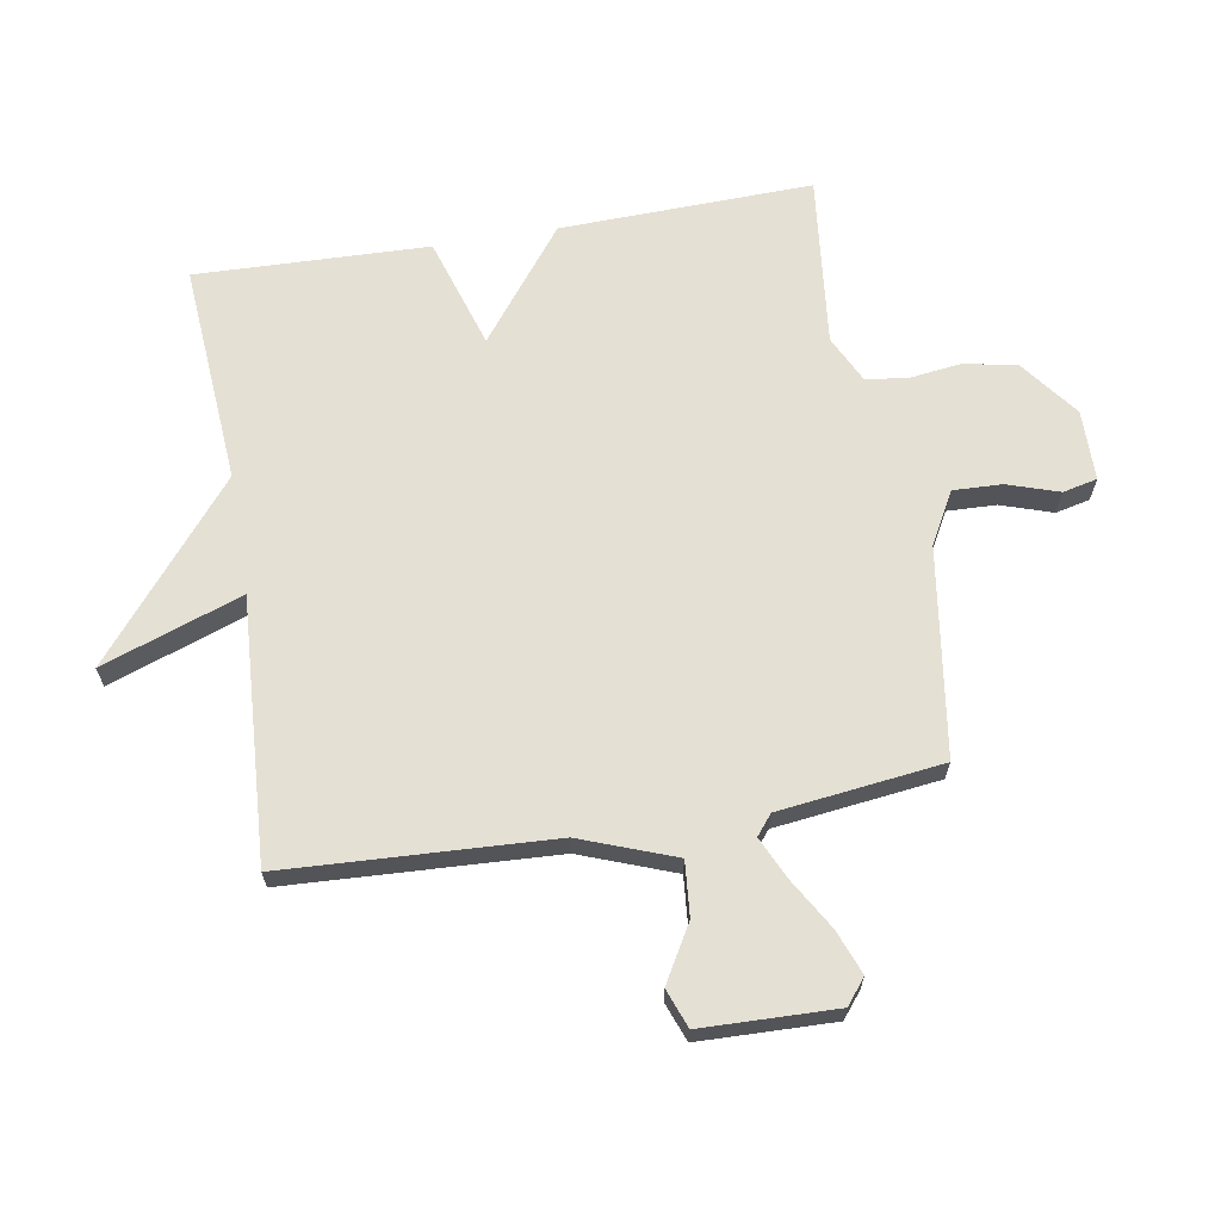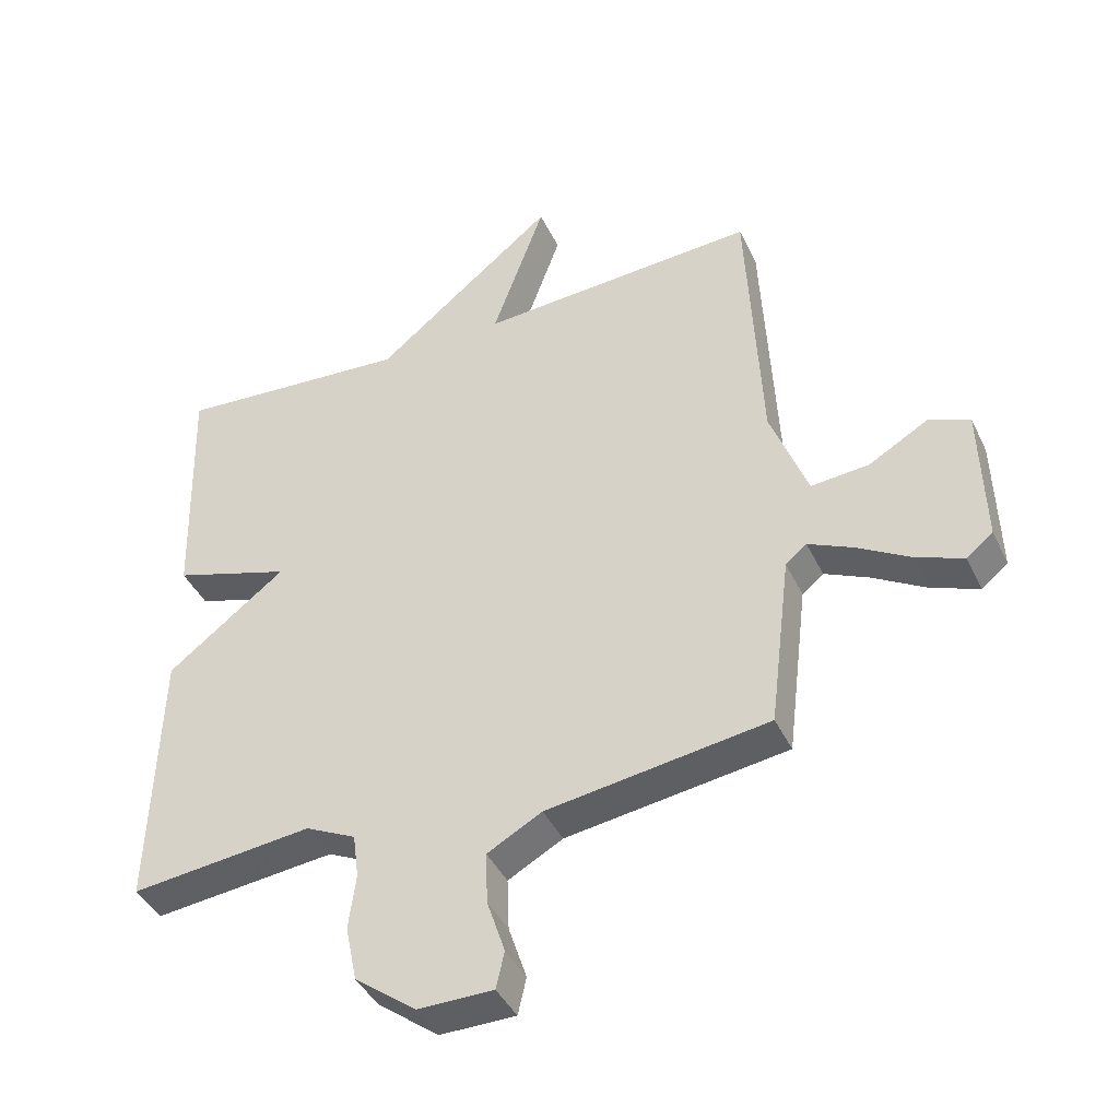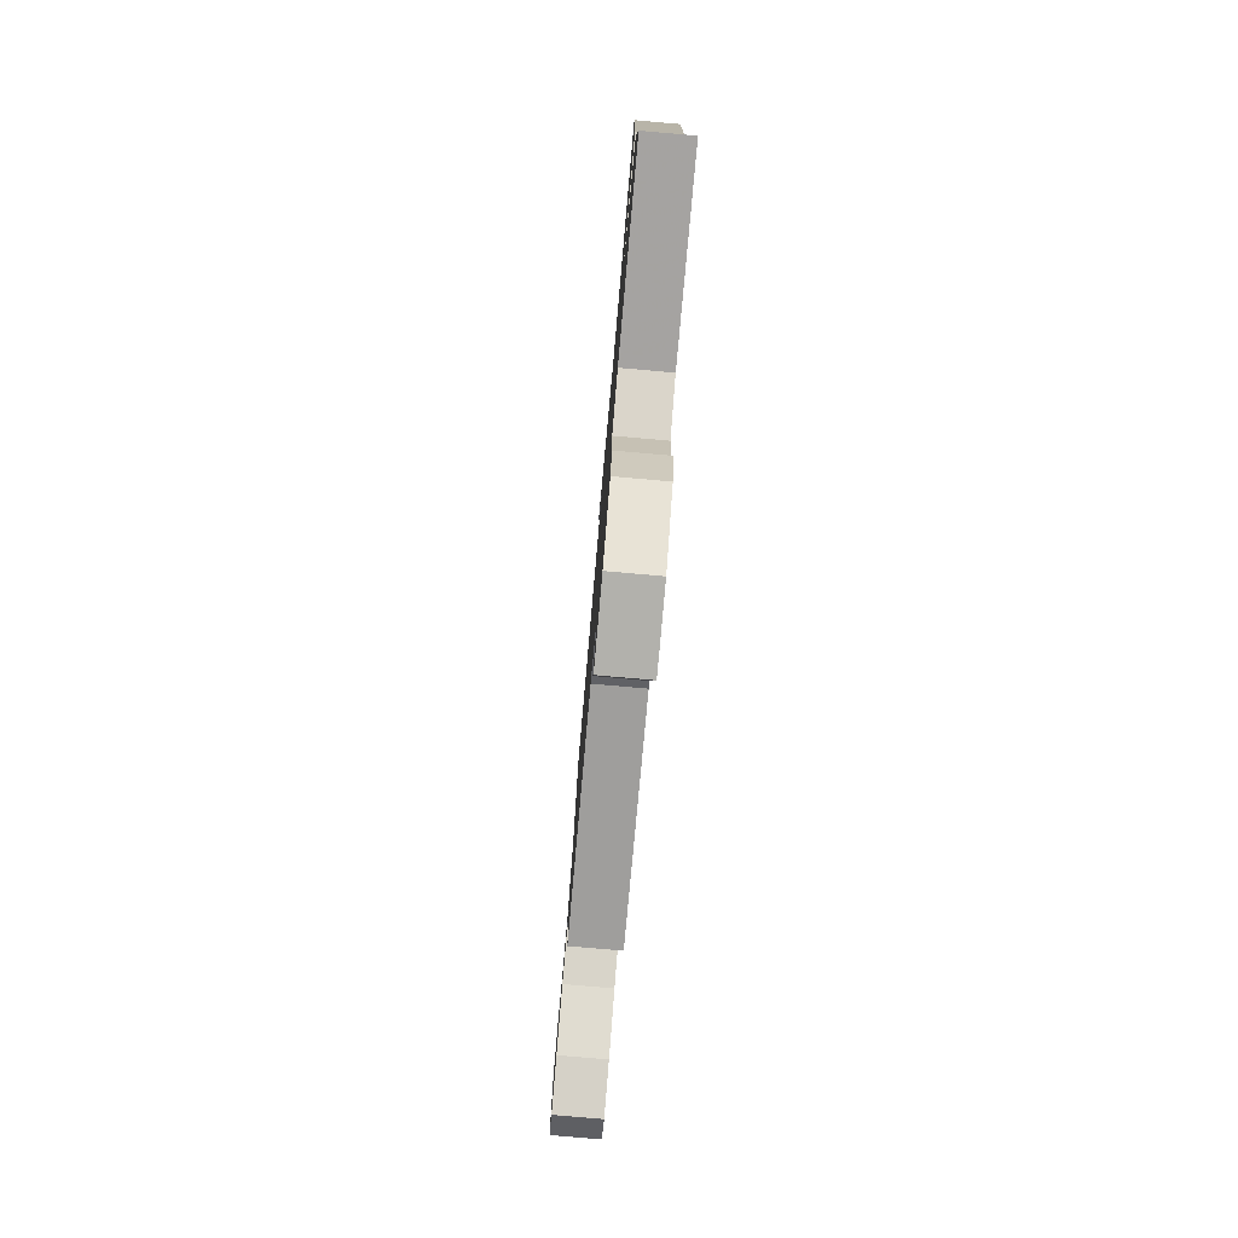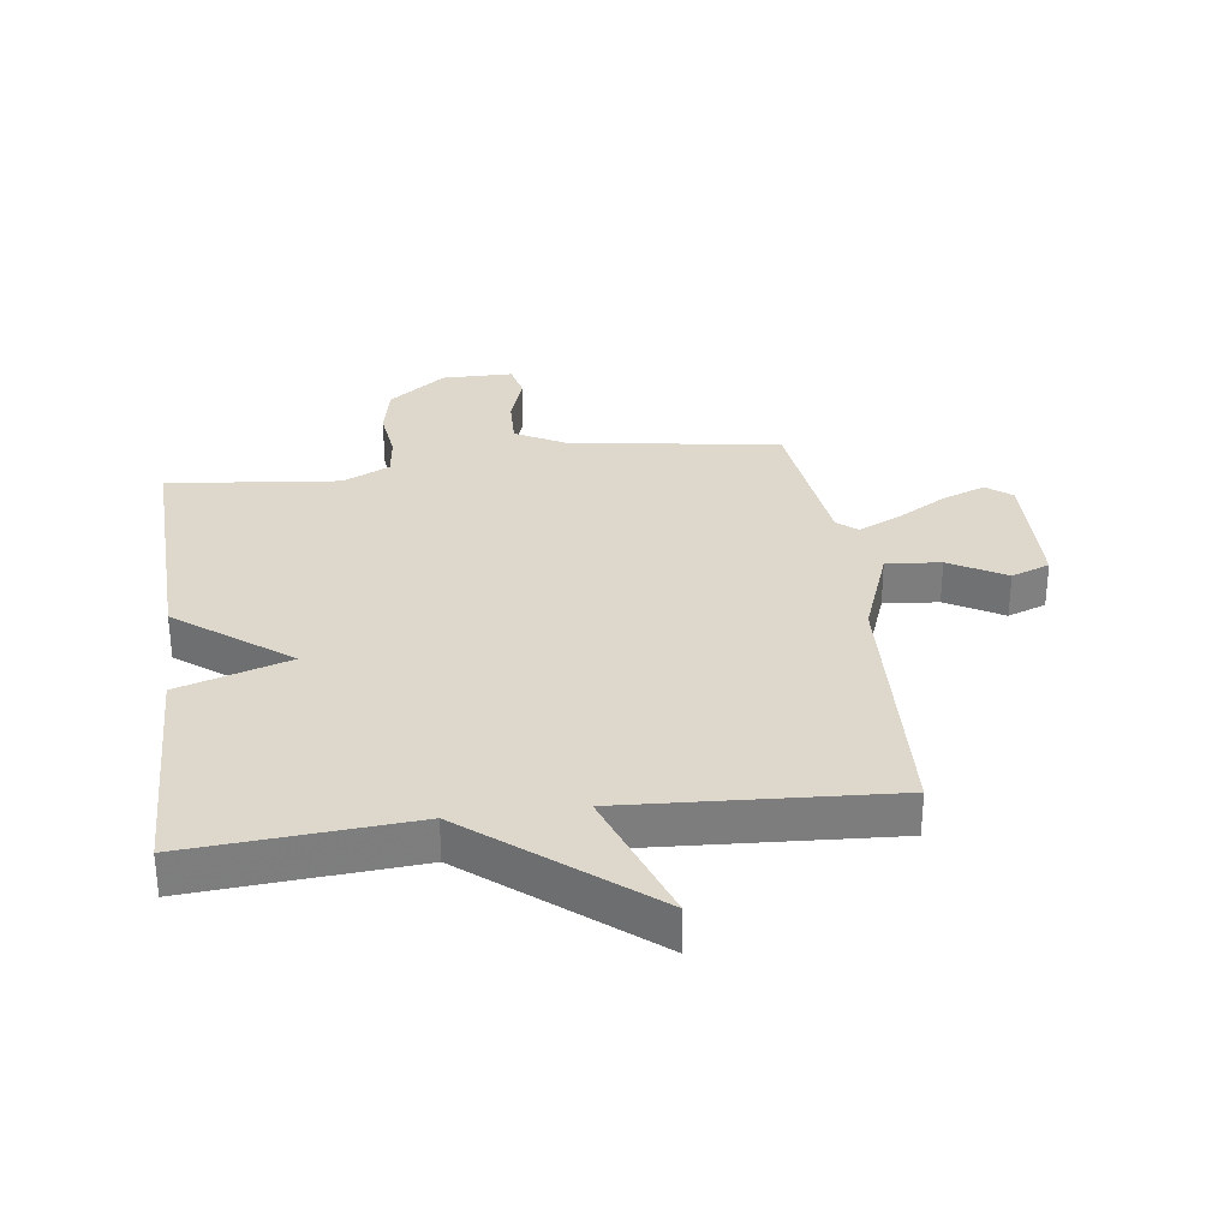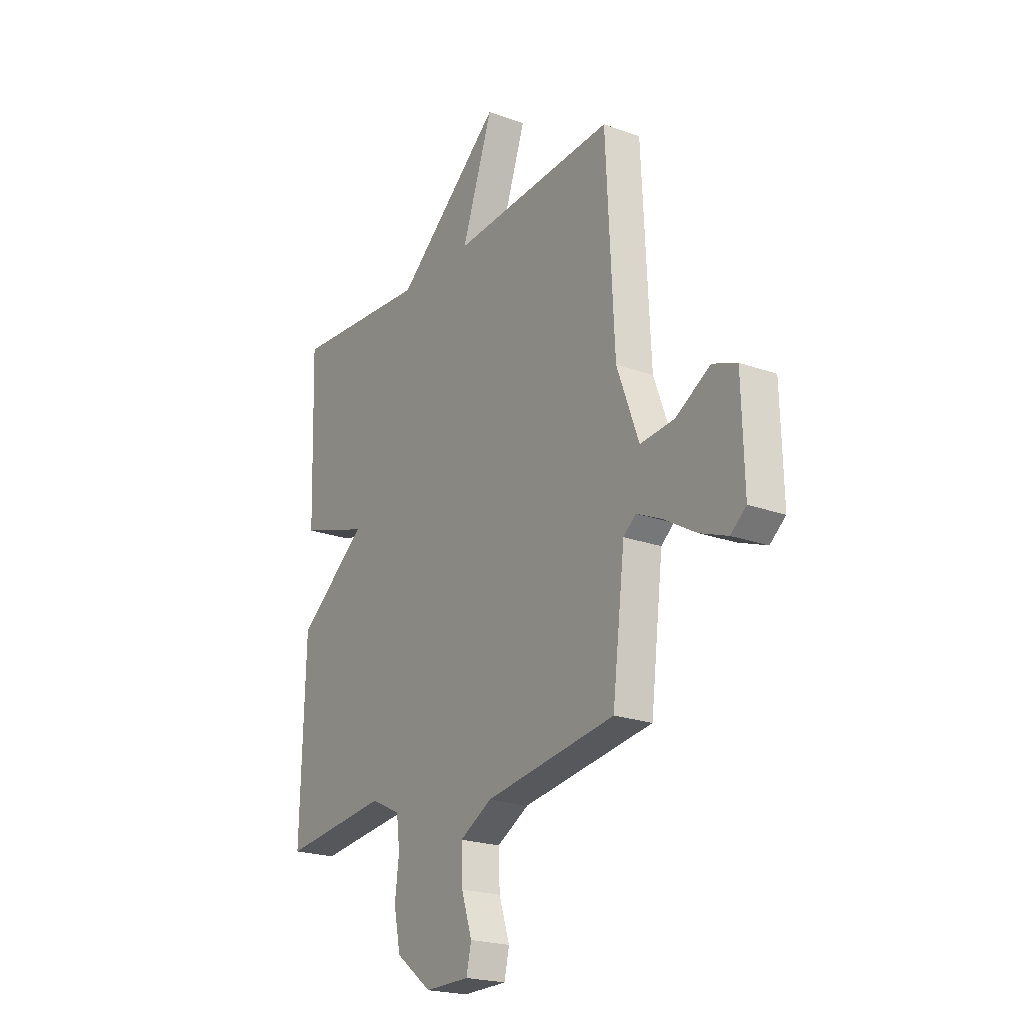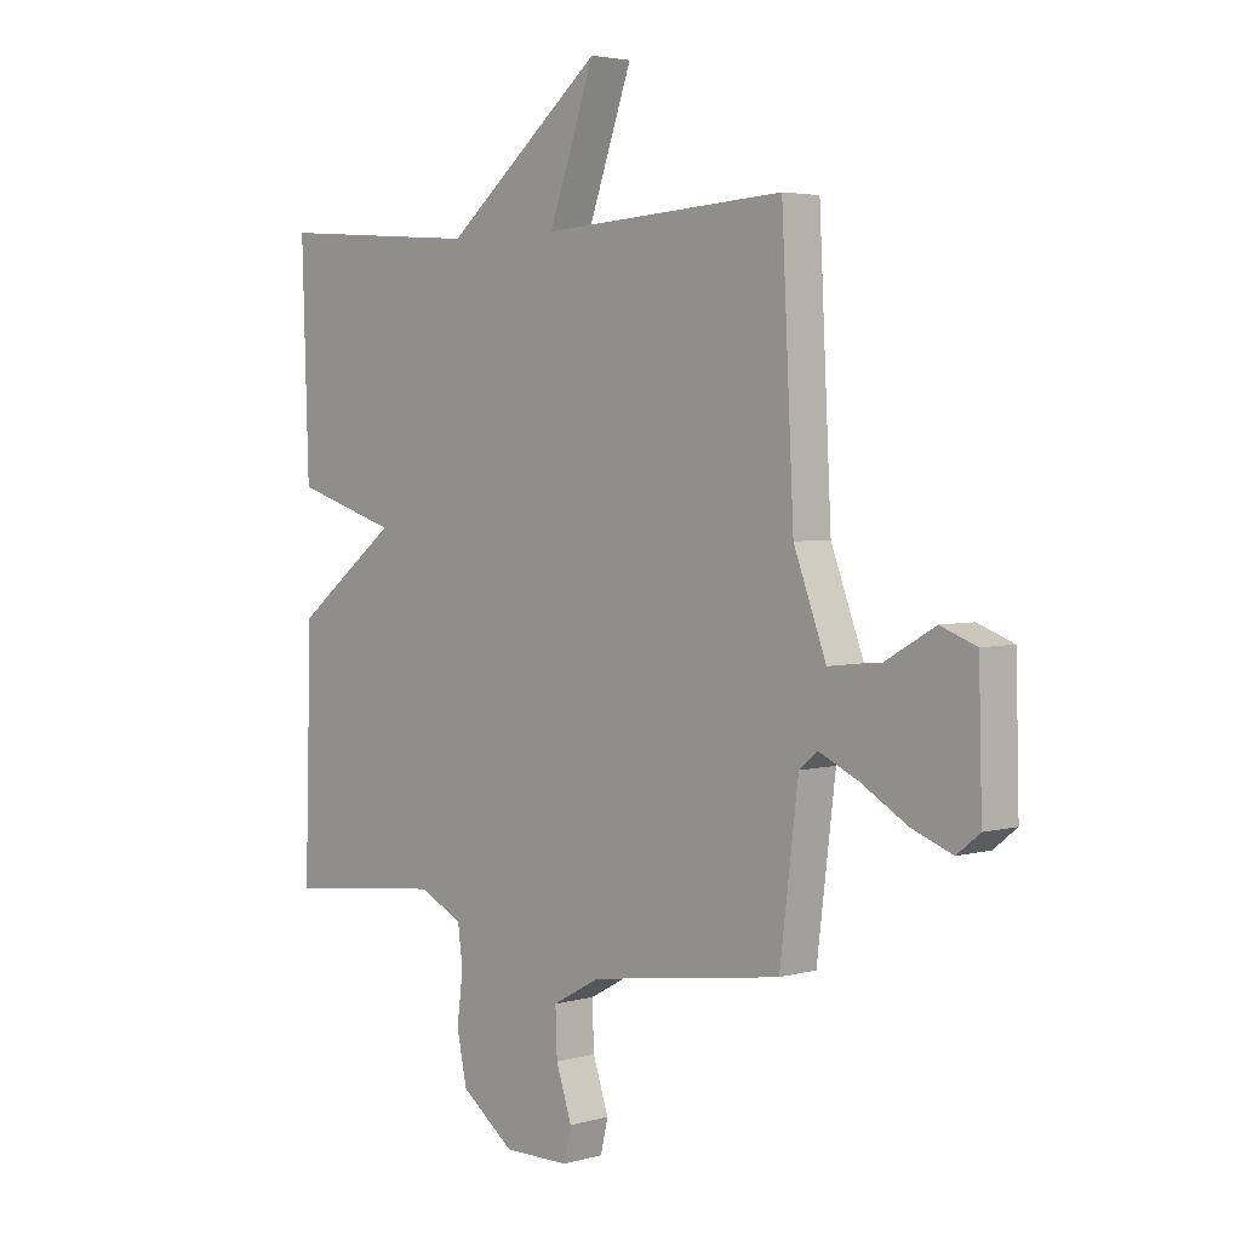
<metadata>
{"format":"obj","ext":"obj","renderer":"f3d","projection":"perspective","resolution":1024,"background":"white","views":[{"elev":65.7,"azim":80.4,"up":"+Y"},{"elev":-41.8,"azim":24.0,"up":"+Z"},{"elev":-79.4,"azim":-95.0,"up":"+Z"},{"elev":31.1,"azim":-7.7,"up":"+Y"},{"elev":-21.7,"azim":57.6,"up":"+Z"},{"elev":3.7,"azim":46.7,"up":"+Z"}]}
</metadata>
<code>
v 0.5 0.07 0.5
v 0.522 0.07 0.06
v 0.58 0.07 -0.095
v 0.67 0.07 -0.087
v 0.762 0.07 -0.034
v 0.826 0.07 -0.058
v 0.832 0.07 -0.279
v 0.791 0.07 -0.312
v 0.718 0.07 -0.284
v 0.635 0.07 -0.235
v 0.566 0.07 -0.203
v 0.533 0.07 -0.23
v 0.5 0.07 -0.5
v 0.156 0.07 -0.55
v 0.071 0.07 -0.597
v 0.074 0.07 -0.678
v 0.102 0.07 -0.763
v 0.089 0.07 -0.82
v -0.028 0.07 -0.821
v -0.123 0.07 -0.749
v -0.141 0.07 -0.662
v -0.13 0.07 -0.576
v -0.139 0.07 -0.507
v -0.217 0.07 -0.469
v -0.5 0.07 -0.5
v -0.488 0.07 -0.084
v -0.304 0.07 0.058
v -0.488 0.07 0.116
v -0.5 0.07 0.5
v -0.135 0.07 0.473
v 0.147 0.07 0.704
v 0.065 0.07 0.473
v 0.5 0 0.5
v 0.522 0 0.06
v 0.58 0 -0.095
v 0.67 0 -0.087
v 0.762 0 -0.034
v 0.826 0 -0.058
v 0.832 0 -0.279
v 0.791 0 -0.312
v 0.718 0 -0.284
v 0.635 0 -0.235
v 0.566 0 -0.203
v 0.533 0 -0.23
v 0.5 0 -0.5
v 0.156 0 -0.55
v 0.071 0 -0.597
v 0.074 0 -0.678
v 0.102 0 -0.763
v 0.089 0 -0.82
v -0.028 0 -0.821
v -0.123 0 -0.749
v -0.141 0 -0.662
v -0.13 0 -0.576
v -0.139 0 -0.507
v -0.217 0 -0.469
v -0.5 0 -0.5
v -0.488 0 -0.084
v -0.304 0 0.058
v -0.488 0 0.116
v -0.5 0 0.5
v -0.135 0 0.473
v 0.147 0 0.704
v 0.065 0 0.473
f 30 31 32
f 27 28 29 30
f 27 30 32
f 24 25 26 27
f 32 1 2
f 27 32 2
f 24 27 2
f 23 24 2
f 20 21 22
f 19 20 22
f 18 19 22
f 17 18 22
f 16 17 22
f 15 16 22 23
f 23 2 3
f 15 23 3
f 14 15 3
f 12 13 14
f 8 9 10
f 7 8 10
f 6 7 10
f 5 6 10
f 4 5 10
f 4 10 11
f 12 14 3 4
f 4 11 12
f 64 63 62
f 62 61 60 59
f 64 62 59
f 59 58 57 56
f 34 33 64
f 34 64 59
f 34 59 56
f 34 56 55
f 54 53 52
f 54 52 51
f 54 51 50
f 54 50 49
f 54 49 48
f 55 54 48 47
f 35 34 55
f 35 55 47
f 35 47 46
f 46 45 44
f 42 41 40
f 42 40 39
f 42 39 38
f 42 38 37
f 42 37 36
f 43 42 36
f 36 35 46 44
f 44 43 36
f 1 33 34 2
f 2 34 35 3
f 3 35 36 4
f 4 36 37 5
f 5 37 38 6
f 6 38 39 7
f 7 39 40 8
f 8 40 41 9
f 9 41 42 10
f 10 42 43 11
f 11 43 44 12
f 12 44 45 13
f 13 45 46 14
f 14 46 47 15
f 15 47 48 16
f 16 48 49 17
f 17 49 50 18
f 18 50 51 19
f 19 51 52 20
f 20 52 53 21
f 21 53 54 22
f 22 54 55 23
f 23 55 56 24
f 24 56 57 25
f 25 57 58 26
f 26 58 59 27
f 27 59 60 28
f 28 60 61 29
f 29 61 62 30
f 30 62 63 31
f 31 63 64 32
f 32 64 33 1

</code>
